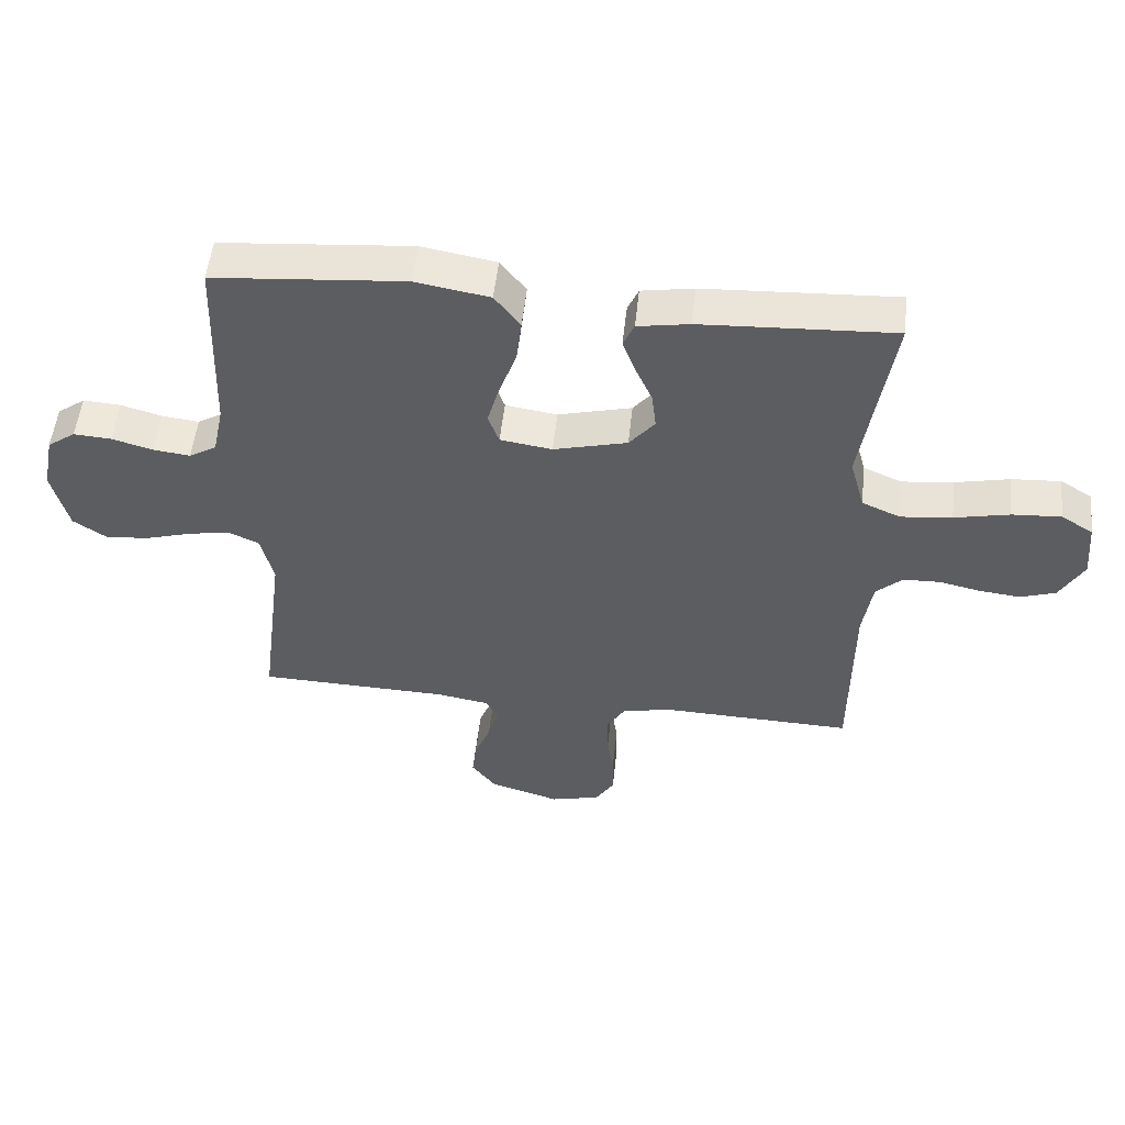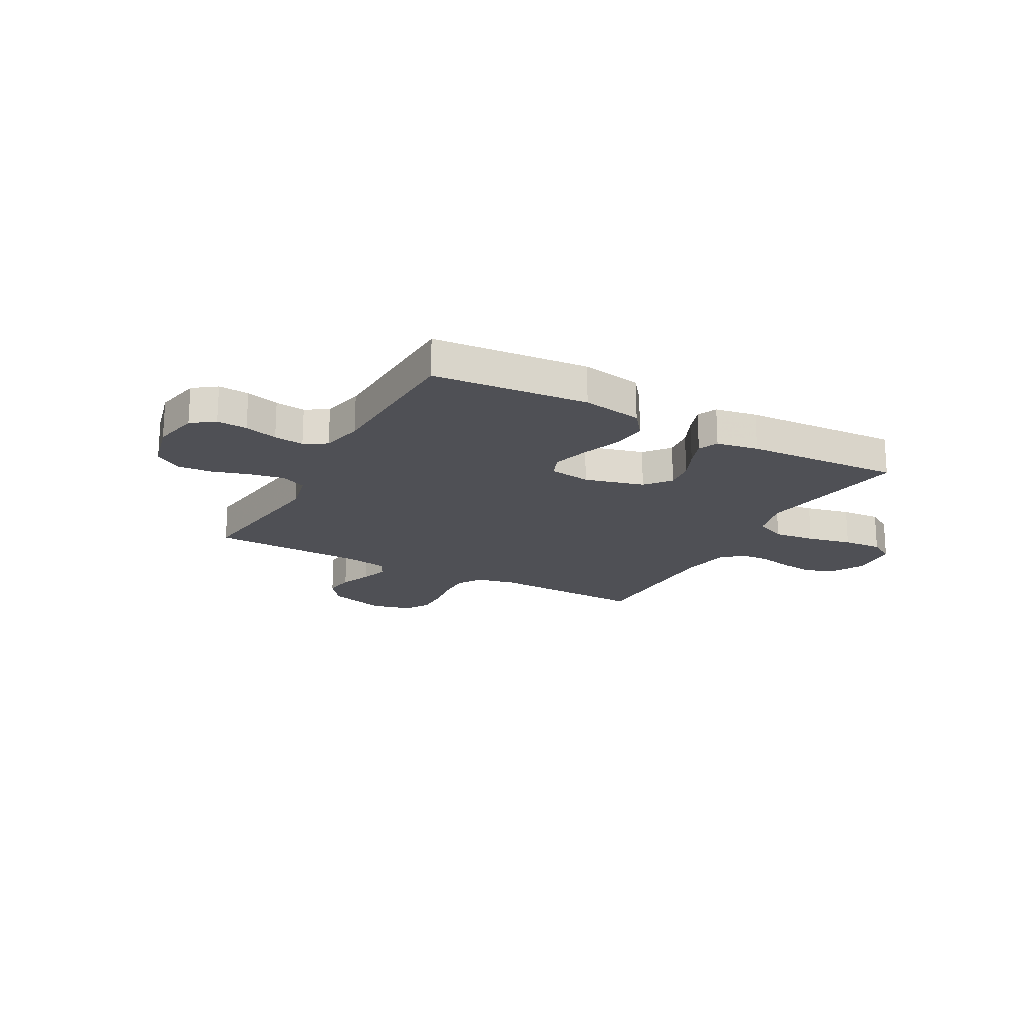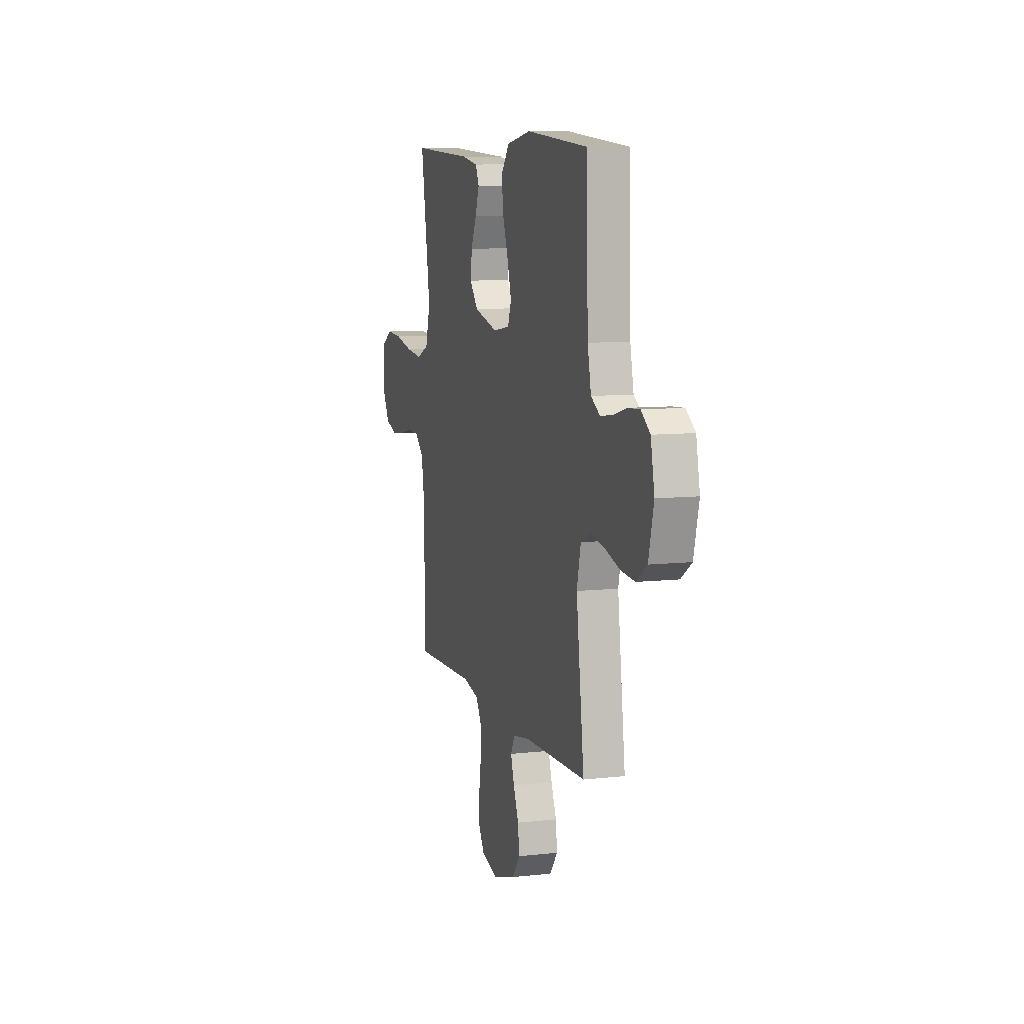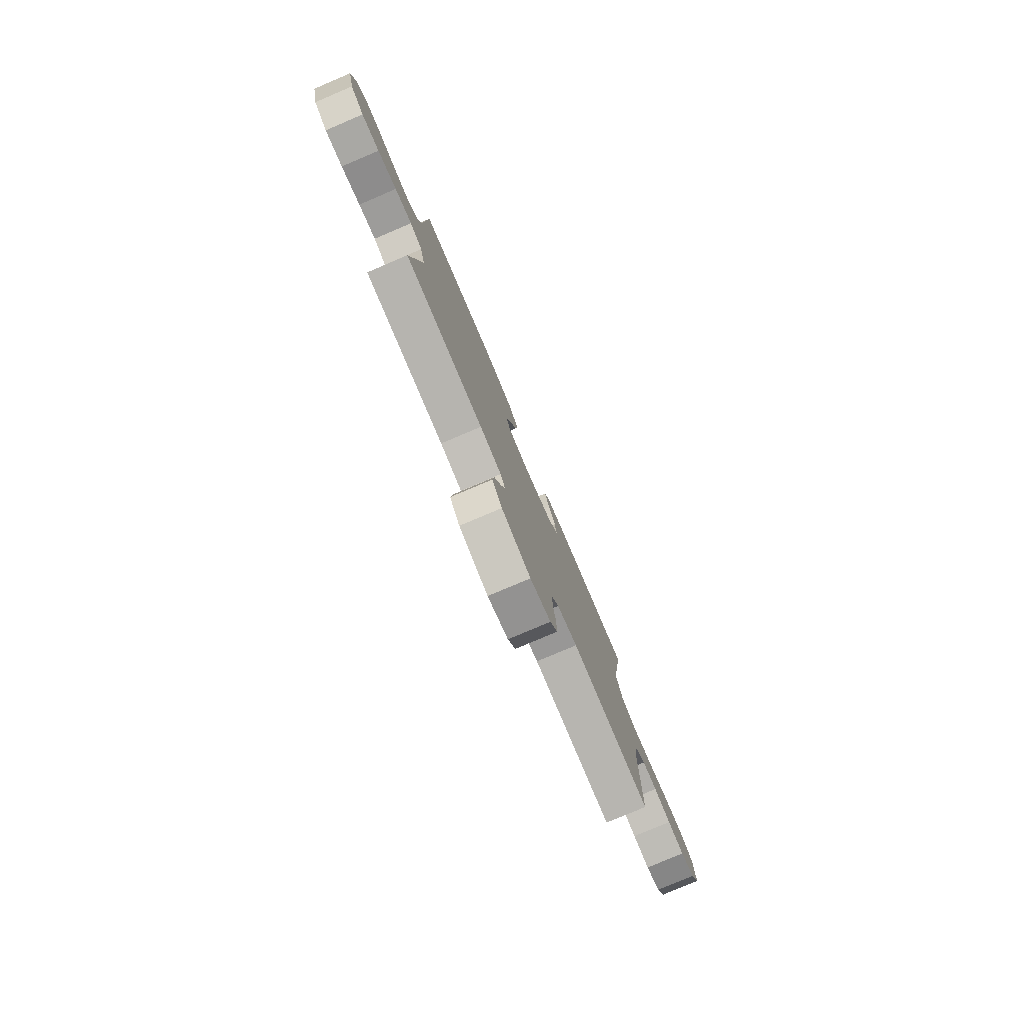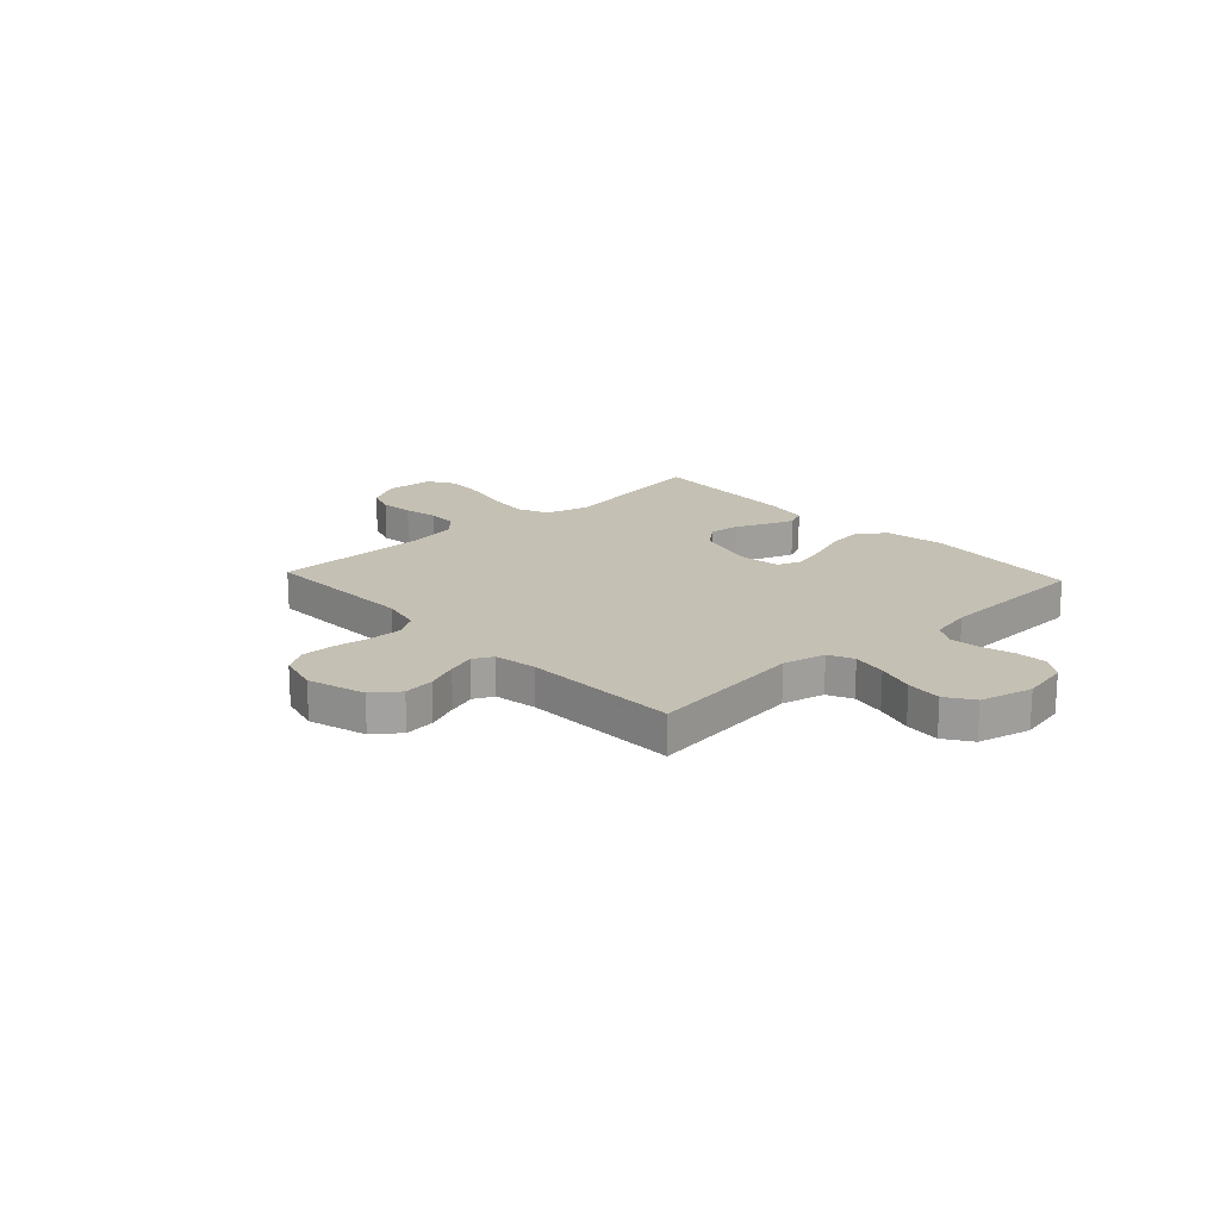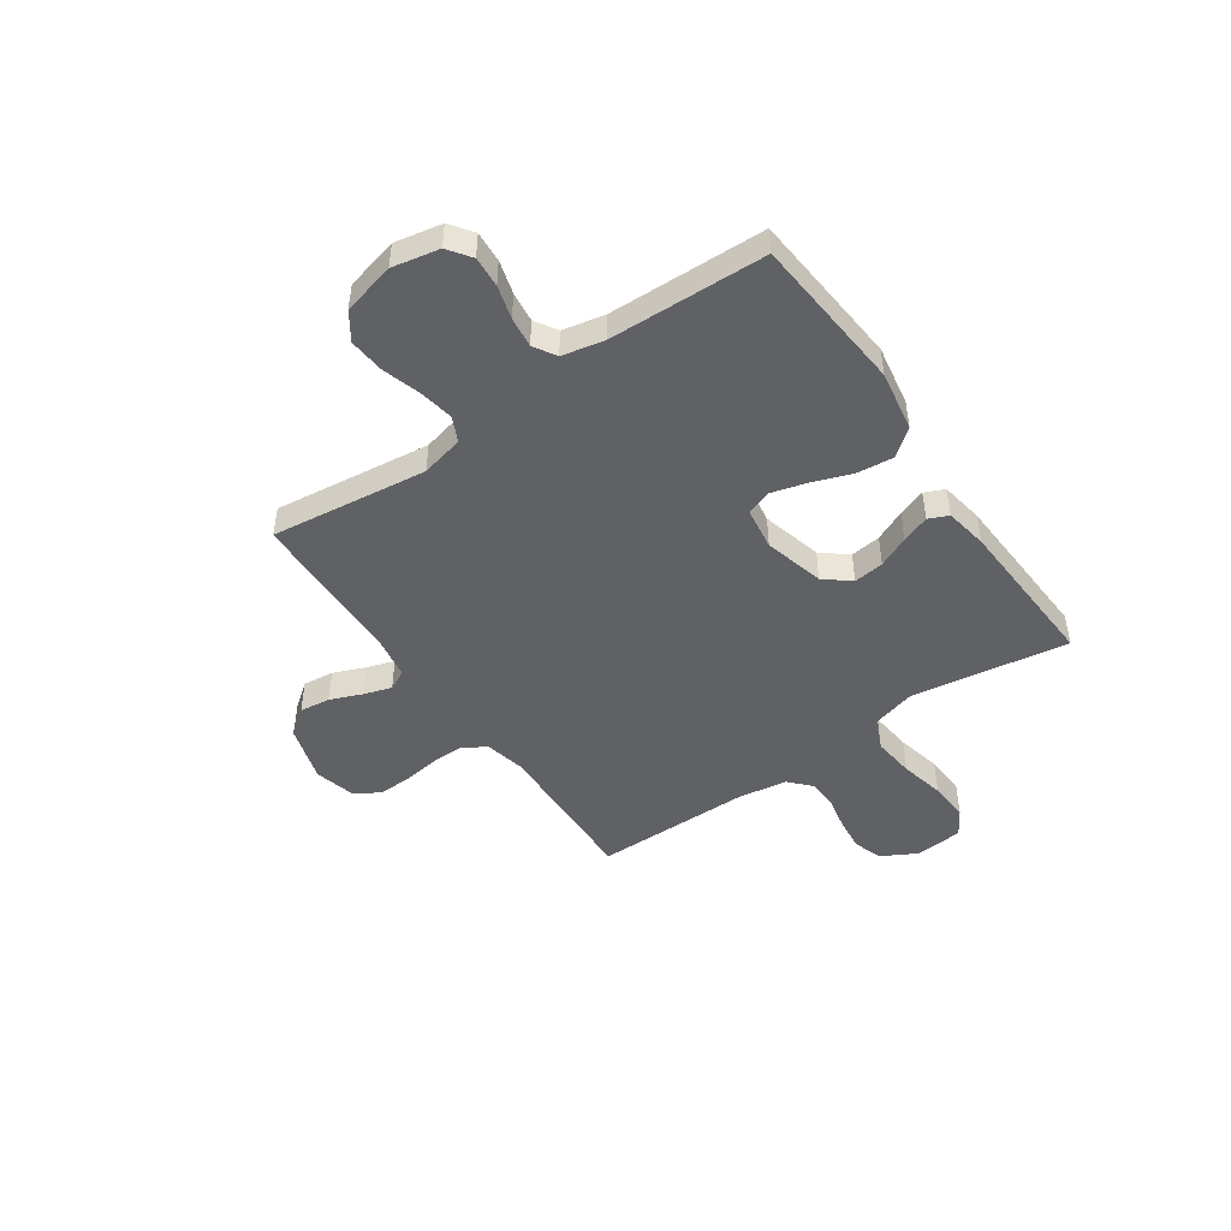
<metadata>
{"format":"obj","ext":"obj","renderer":"f3d","projection":"perspective","resolution":1024,"background":"white","views":[{"elev":52.6,"azim":6.2,"up":"+Z"},{"elev":-19.4,"azim":-28.6,"up":"+Y"},{"elev":8.9,"azim":-106.8,"up":"+Z"},{"elev":-79.4,"azim":-67.0,"up":"+Z"},{"elev":18.2,"azim":-132.9,"up":"+Y"},{"elev":-47.4,"azim":-55.3,"up":"+Y"}]}
</metadata>
<code>
v -0.5 0.07 0.5
v -0.2 0.07 0.526
v -0.084 0.07 0.506
v -0.044 0.07 0.454
v -0.052 0.07 0.384
v -0.079 0.07 0.309
v -0.098 0.07 0.241
v -0.081 0.07 0.194
v 0 0.07 0.182
v 0.115 0.07 0.212
v 0.155 0.07 0.261
v 0.148 0.07 0.319
v 0.121 0.07 0.379
v 0.102 0.07 0.432
v 0.119 0.07 0.47
v 0.2 0.07 0.484
v 0.5 0.07 0.5
v 0.453 0.07 0.2
v 0.476 0.07 0.116
v 0.536 0.07 0.09
v 0.616 0.07 0.099
v 0.702 0.07 0.118
v 0.778 0.07 0.123
v 0.828 0.07 0.092
v 0.836 0.07 0
v 0.799 0.07 -0.067
v 0.744 0.07 -0.086
v 0.68 0.07 -0.079
v 0.615 0.07 -0.065
v 0.558 0.07 -0.067
v 0.517 0.07 -0.105
v 0.502 0.07 -0.2
v 0.5 0.07 -0.5
v 0.2 0.07 -0.491
v 0.123 0.07 -0.508
v 0.095 0.07 -0.554
v 0.096 0.07 -0.617
v 0.106 0.07 -0.685
v 0.107 0.07 -0.749
v 0.078 0.07 -0.796
v 0 0.07 -0.816
v -0.11 0.07 -0.783
v -0.148 0.07 -0.733
v -0.141 0.07 -0.674
v -0.116 0.07 -0.613
v -0.099 0.07 -0.56
v -0.118 0.07 -0.522
v -0.2 0.07 -0.508
v -0.5 0.07 -0.5
v -0.462 0.07 -0.2
v -0.481 0.07 -0.118
v -0.529 0.07 -0.096
v -0.595 0.07 -0.108
v -0.668 0.07 -0.13
v -0.736 0.07 -0.136
v -0.788 0.07 -0.101
v -0.813 0.07 0
v -0.795 0.07 0.09
v -0.751 0.07 0.122
v -0.692 0.07 0.118
v -0.628 0.07 0.1
v -0.57 0.07 0.093
v -0.527 0.07 0.119
v -0.51 0.07 0.2
v -0.5 0 0.5
v -0.2 0 0.526
v -0.084 0 0.506
v -0.044 0 0.454
v -0.052 0 0.384
v -0.079 0 0.309
v -0.098 0 0.241
v -0.081 0 0.194
v 0 0 0.182
v 0.115 0 0.212
v 0.155 0 0.261
v 0.148 0 0.319
v 0.121 0 0.379
v 0.102 0 0.432
v 0.119 0 0.47
v 0.2 0 0.484
v 0.5 0 0.5
v 0.453 0 0.2
v 0.476 0 0.116
v 0.536 0 0.09
v 0.616 0 0.099
v 0.702 0 0.118
v 0.778 0 0.123
v 0.828 0 0.092
v 0.836 0 0
v 0.799 0 -0.067
v 0.744 0 -0.086
v 0.68 0 -0.079
v 0.615 0 -0.065
v 0.558 0 -0.067
v 0.517 0 -0.105
v 0.502 0 -0.2
v 0.5 0 -0.5
v 0.2 0 -0.491
v 0.123 0 -0.508
v 0.095 0 -0.554
v 0.096 0 -0.617
v 0.106 0 -0.685
v 0.107 0 -0.749
v 0.078 0 -0.796
v 0 0 -0.816
v -0.11 0 -0.783
v -0.148 0 -0.733
v -0.141 0 -0.674
v -0.116 0 -0.613
v -0.099 0 -0.56
v -0.118 0 -0.522
v -0.2 0 -0.508
v -0.5 0 -0.5
v -0.462 0 -0.2
v -0.481 0 -0.118
v -0.529 0 -0.096
v -0.595 0 -0.108
v -0.668 0 -0.13
v -0.736 0 -0.136
v -0.788 0 -0.101
v -0.813 0 0
v -0.795 0 0.09
v -0.751 0 0.122
v -0.692 0 0.118
v -0.628 0 0.1
v -0.57 0 0.093
v -0.527 0 0.119
v -0.51 0 0.2
f 58 59 60 61
f 58 61 62
f 57 58 62
f 56 57 62
f 53 54 55 56
f 52 53 56 62
f 51 52 62 63
f 48 49 50
f 47 48 50 51
f 42 43 44 45
f 42 45 46
f 41 42 46
f 40 41 46
f 37 38 39 40
f 36 37 40 46
f 35 36 46 47
f 32 33 34
f 31 32 34 35
f 26 27 28 29
f 24 25 26 29
f 24 29 30
f 21 22 23 24
f 20 21 24 30
f 19 20 30 31
f 15 16 17 18
f 12 13 14 15
f 12 15 18 19
f 3 4 5 6
f 3 6 7
f 64 1 2 3
f 64 3 7
f 63 64 7 8
f 51 63 8 9
f 47 51 9 10
f 35 47 10 11
f 31 35 11
f 11 12 19 31
f 125 124 123 122
f 126 125 122
f 126 122 121
f 126 121 120
f 120 119 118 117
f 126 120 117 116
f 127 126 116 115
f 114 113 112
f 115 114 112 111
f 109 108 107 106
f 110 109 106
f 110 106 105
f 110 105 104
f 104 103 102 101
f 110 104 101 100
f 111 110 100 99
f 98 97 96
f 99 98 96 95
f 93 92 91 90
f 93 90 89 88
f 94 93 88
f 88 87 86 85
f 94 88 85 84
f 95 94 84 83
f 82 81 80 79
f 79 78 77 76
f 83 82 79 76
f 70 69 68 67
f 71 70 67
f 67 66 65 128
f 71 67 128
f 72 71 128 127
f 73 72 127 115
f 74 73 115 111
f 75 74 111 99
f 75 99 95
f 95 83 76 75
f 1 65 66 2
f 2 66 67 3
f 3 67 68 4
f 4 68 69 5
f 5 69 70 6
f 6 70 71 7
f 7 71 72 8
f 8 72 73 9
f 9 73 74 10
f 10 74 75 11
f 11 75 76 12
f 12 76 77 13
f 13 77 78 14
f 14 78 79 15
f 15 79 80 16
f 16 80 81 17
f 17 81 82 18
f 18 82 83 19
f 19 83 84 20
f 20 84 85 21
f 21 85 86 22
f 22 86 87 23
f 23 87 88 24
f 24 88 89 25
f 25 89 90 26
f 26 90 91 27
f 27 91 92 28
f 28 92 93 29
f 29 93 94 30
f 30 94 95 31
f 31 95 96 32
f 32 96 97 33
f 33 97 98 34
f 34 98 99 35
f 35 99 100 36
f 36 100 101 37
f 37 101 102 38
f 38 102 103 39
f 39 103 104 40
f 40 104 105 41
f 41 105 106 42
f 42 106 107 43
f 43 107 108 44
f 44 108 109 45
f 45 109 110 46
f 46 110 111 47
f 47 111 112 48
f 48 112 113 49
f 49 113 114 50
f 50 114 115 51
f 51 115 116 52
f 52 116 117 53
f 53 117 118 54
f 54 118 119 55
f 55 119 120 56
f 56 120 121 57
f 57 121 122 58
f 58 122 123 59
f 59 123 124 60
f 60 124 125 61
f 61 125 126 62
f 62 126 127 63
f 63 127 128 64
f 64 128 65 1

</code>
